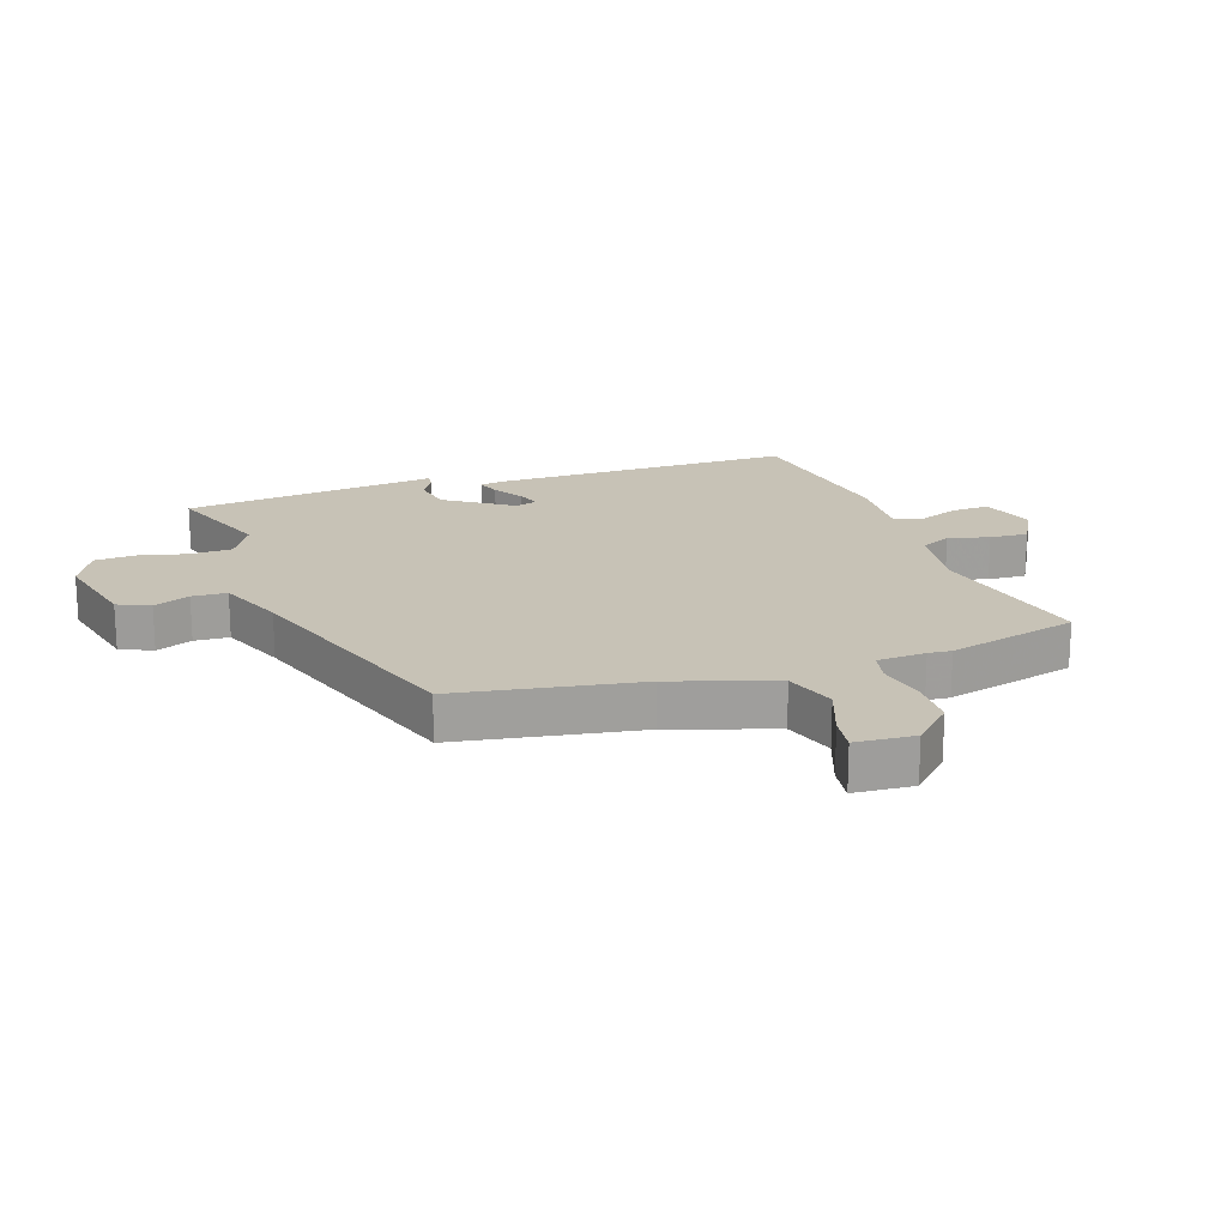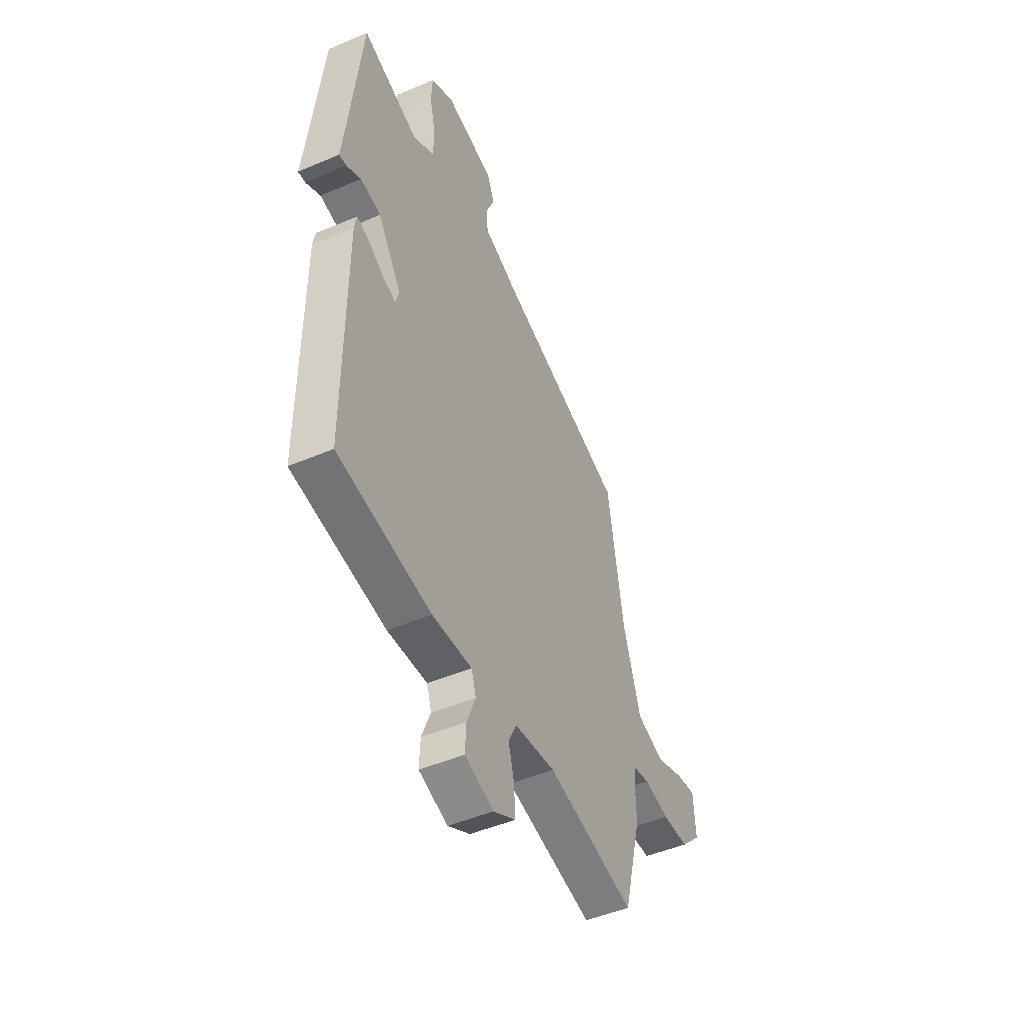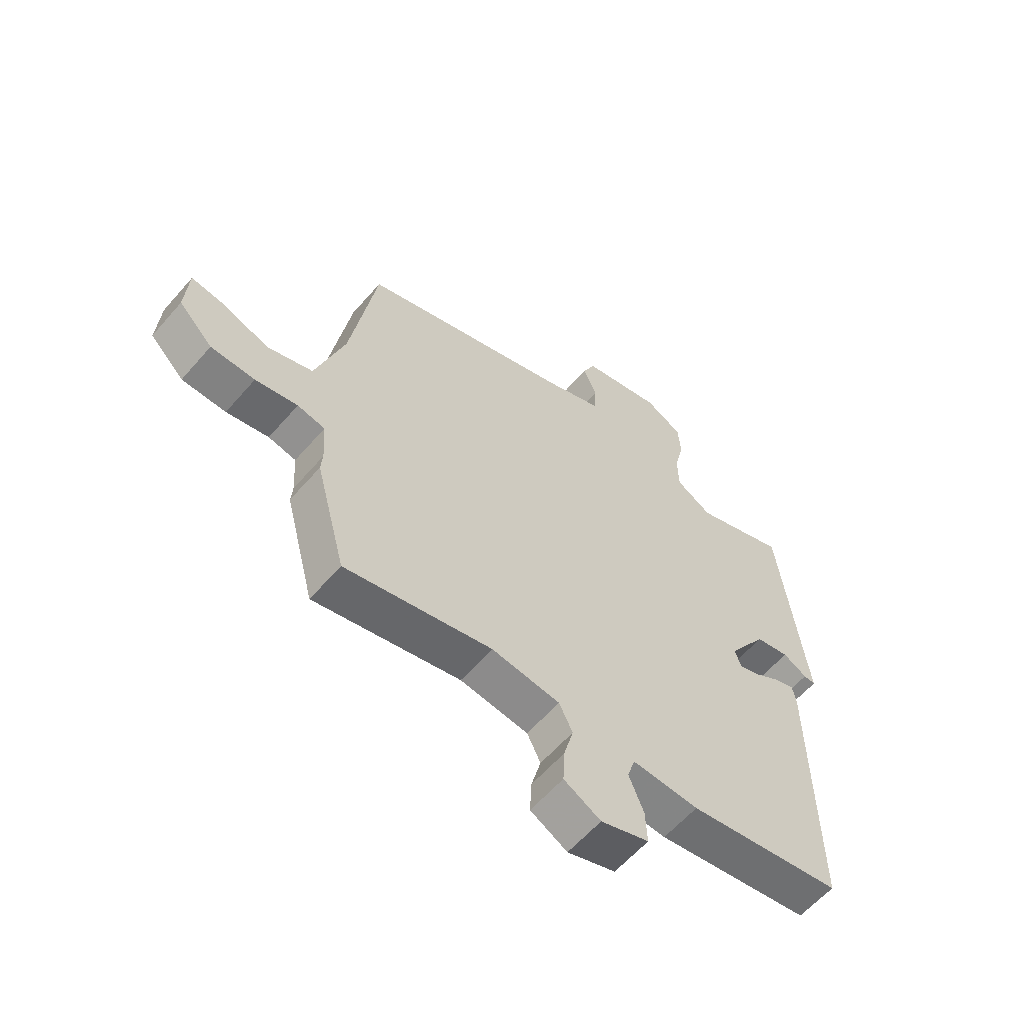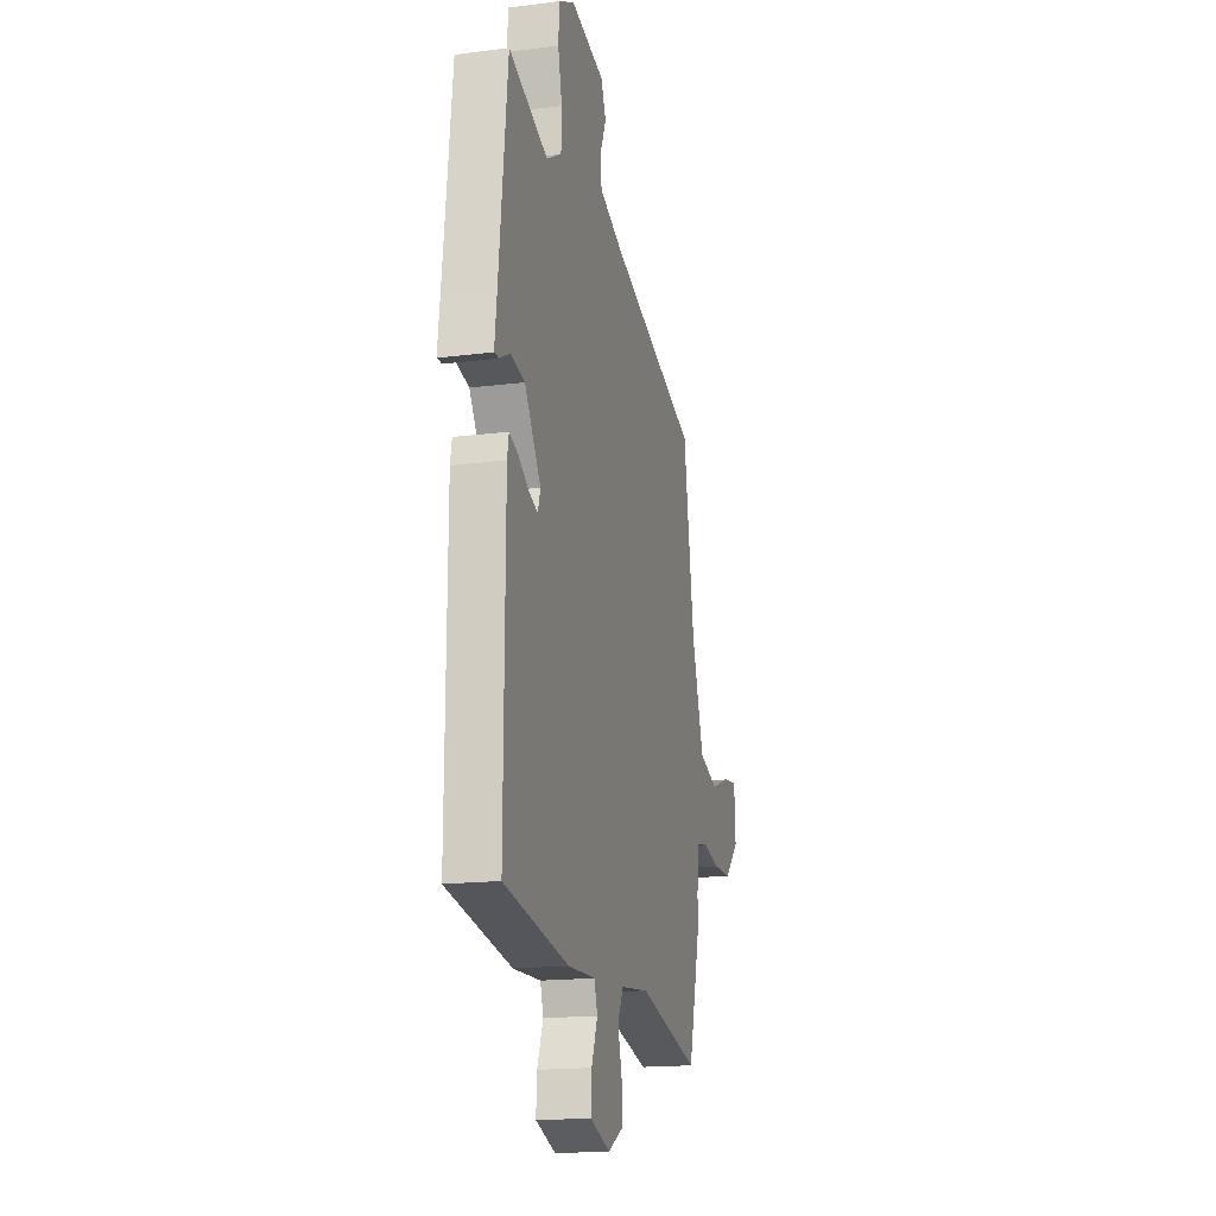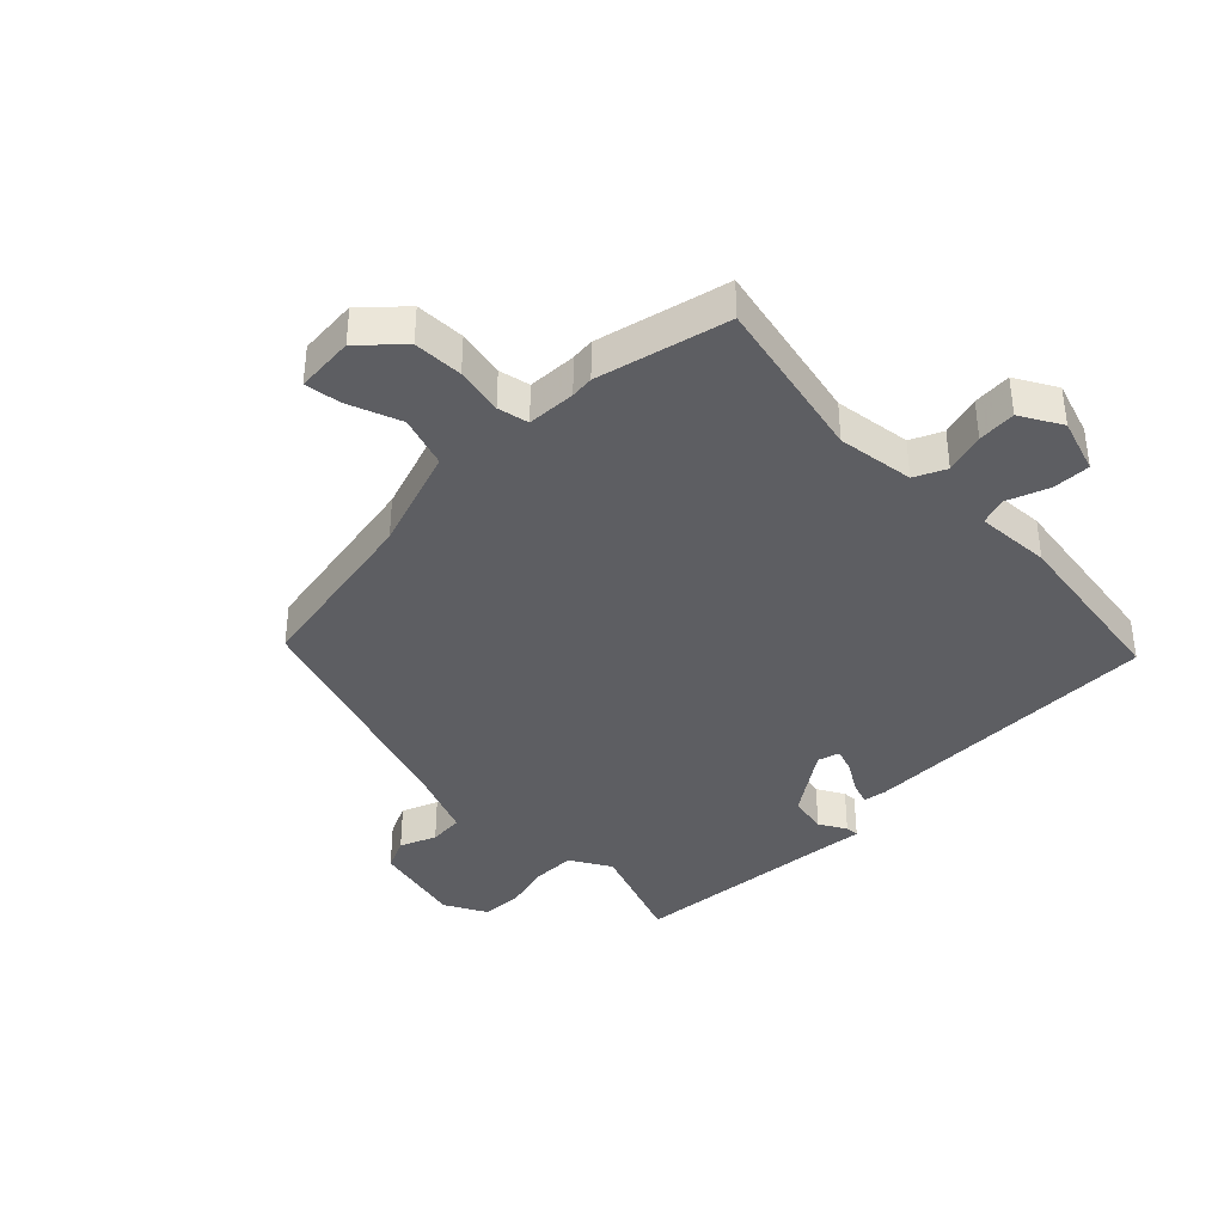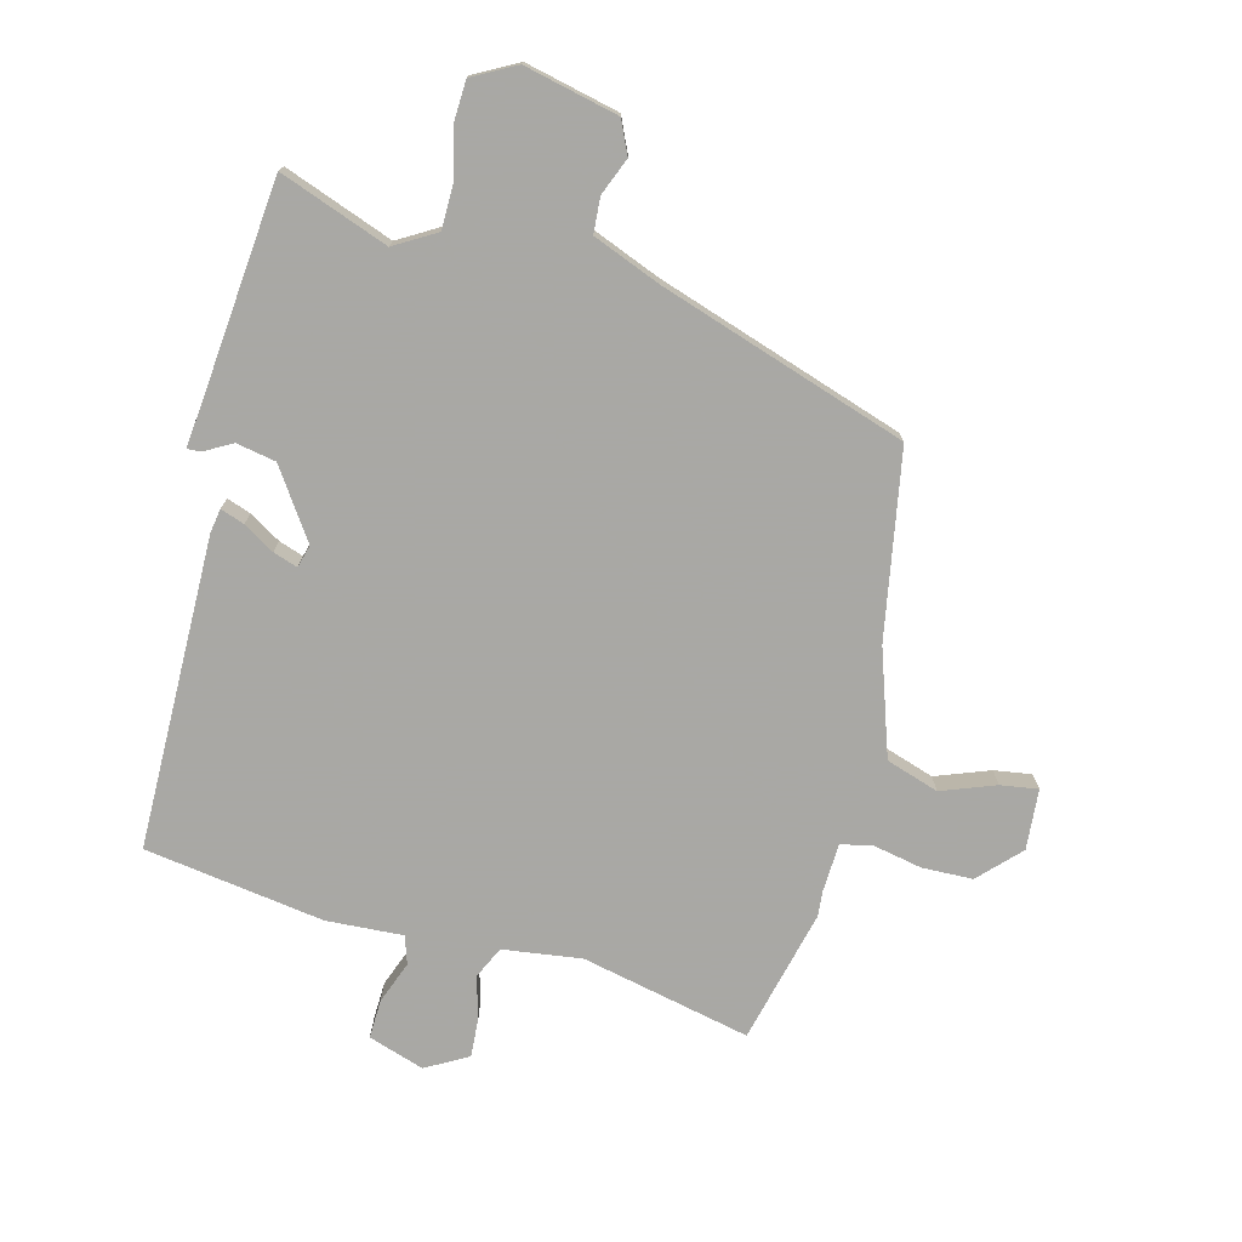
<metadata>
{"format":"obj","ext":"obj","renderer":"f3d","projection":"perspective","resolution":1024,"background":"white","views":[{"elev":19.2,"azim":71.7,"up":"+Y"},{"elev":-47.7,"azim":-64.4,"up":"+Z"},{"elev":-60.3,"azim":139.3,"up":"+Z"},{"elev":-16.9,"azim":-75.6,"up":"+Z"},{"elev":-38.5,"azim":136.0,"up":"+Y"},{"elev":-75.0,"azim":-13.6,"up":"+Y"}]}
</metadata>
<code>
v -0.479 0.07 0.534
v -0.306 0.07 0.467
v -0.239 0.07 0.505
v -0.237 0.07 0.575
v -0.255 0.07 0.653
v -0.251 0.07 0.72
v -0.181 0.07 0.756
v -0.031 0.07 0.719
v -0.008 0.07 0.666
v -0.033 0.07 0.607
v -0.03 0.07 0.55
v 0.078 0.07 0.505
v 0.472 0.07 0.368
v 0.52 0.07 0.069
v 0.574 0.07 -0.101
v 0.658 0.07 -0.13
v 0.745 0.07 -0.099
v 0.805 0.07 -0.091
v 0.811 0.07 -0.188
v 0.748 0.07 -0.251
v 0.667 0.07 -0.252
v 0.589 0.07 -0.235
v 0.538 0.07 -0.245
v 0.533 0.07 -0.325
v 0.536 0.07 -0.363
v 0.48 0.07 -0.577
v 0.209 0.07 -0.513
v 0.083 0.07 -0.528
v 0.058 0.07 -0.579
v 0.076 0.07 -0.646
v 0.079 0.07 -0.709
v 0.011 0.07 -0.746
v -0.078 0.07 -0.715
v -0.075 0.07 -0.653
v -0.048 0.07 -0.585
v -0.062 0.07 -0.54
v -0.185 0.07 -0.545
v -0.472 0.07 -0.497
v -0.469 0.07 0.003
v -0.462 0.07 0.041
v -0.424 0.07 0.027
v -0.375 0.07 -0.004
v -0.336 0.07 -0.018
v -0.325 0.07 0.018
v -0.397 0.07 0.128
v -0.46 0.07 0.141
v -0.505 0.07 0.117
v -0.527 0.07 0.116
v -0.517 0.07 0.197
v -0.479 0 0.534
v -0.306 0 0.467
v -0.239 0 0.505
v -0.237 0 0.575
v -0.255 0 0.653
v -0.251 0 0.72
v -0.181 0 0.756
v -0.031 0 0.719
v -0.008 0 0.666
v -0.033 0 0.607
v -0.03 0 0.55
v 0.078 0 0.505
v 0.472 0 0.368
v 0.52 0 0.069
v 0.574 0 -0.101
v 0.658 0 -0.13
v 0.745 0 -0.099
v 0.805 0 -0.091
v 0.811 0 -0.188
v 0.748 0 -0.251
v 0.667 0 -0.252
v 0.589 0 -0.235
v 0.538 0 -0.245
v 0.533 0 -0.325
v 0.536 0 -0.363
v 0.48 0 -0.577
v 0.209 0 -0.513
v 0.083 0 -0.528
v 0.058 0 -0.579
v 0.076 0 -0.646
v 0.079 0 -0.709
v 0.011 0 -0.746
v -0.078 0 -0.715
v -0.075 0 -0.653
v -0.048 0 -0.585
v -0.062 0 -0.54
v -0.185 0 -0.545
v -0.472 0 -0.497
v -0.469 0 0.003
v -0.462 0 0.041
v -0.424 0 0.027
v -0.375 0 -0.004
v -0.336 0 -0.018
v -0.325 0 0.018
v -0.397 0 0.128
v -0.46 0 0.141
v -0.505 0 0.117
v -0.527 0 0.116
v -0.517 0 0.197
f 46 47 48 49
f 49 1 2
f 46 49 2
f 45 46 2
f 44 45 2 3
f 40 41 42
f 39 40 42
f 38 39 42
f 37 38 42
f 36 37 42
f 36 42 43
f 33 34 35
f 32 33 35
f 31 32 35
f 30 31 35
f 29 30 35
f 28 29 35 36
f 36 43 44
f 28 36 44
f 27 28 44
f 27 44 3
f 26 27 3
f 25 26 3
f 24 25 3
f 20 21 22
f 19 20 22
f 18 19 22
f 17 18 22
f 16 17 22
f 15 16 22 23
f 12 13 14
f 14 15 23
f 12 14 23
f 11 12 23
f 8 9 10
f 7 8 10
f 6 7 10
f 5 6 10
f 4 5 10
f 4 10 11
f 11 23 24
f 4 11 24
f 3 4 24
f 98 97 96 95
f 51 50 98
f 51 98 95
f 51 95 94
f 52 51 94 93
f 91 90 89
f 91 89 88
f 91 88 87
f 91 87 86
f 91 86 85
f 92 91 85
f 84 83 82
f 84 82 81
f 84 81 80
f 84 80 79
f 84 79 78
f 85 84 78 77
f 93 92 85
f 93 85 77
f 93 77 76
f 52 93 76
f 52 76 75
f 52 75 74
f 52 74 73
f 71 70 69
f 71 69 68
f 71 68 67
f 71 67 66
f 71 66 65
f 72 71 65 64
f 63 62 61
f 72 64 63
f 72 63 61
f 72 61 60
f 59 58 57
f 59 57 56
f 59 56 55
f 59 55 54
f 59 54 53
f 60 59 53
f 73 72 60
f 73 60 53
f 73 53 52
f 1 50 51 2
f 2 51 52 3
f 3 52 53 4
f 4 53 54 5
f 5 54 55 6
f 6 55 56 7
f 7 56 57 8
f 8 57 58 9
f 9 58 59 10
f 10 59 60 11
f 11 60 61 12
f 12 61 62 13
f 13 62 63 14
f 14 63 64 15
f 15 64 65 16
f 16 65 66 17
f 17 66 67 18
f 18 67 68 19
f 19 68 69 20
f 20 69 70 21
f 21 70 71 22
f 22 71 72 23
f 23 72 73 24
f 24 73 74 25
f 25 74 75 26
f 26 75 76 27
f 27 76 77 28
f 28 77 78 29
f 29 78 79 30
f 30 79 80 31
f 31 80 81 32
f 32 81 82 33
f 33 82 83 34
f 34 83 84 35
f 35 84 85 36
f 36 85 86 37
f 37 86 87 38
f 38 87 88 39
f 39 88 89 40
f 40 89 90 41
f 41 90 91 42
f 42 91 92 43
f 43 92 93 44
f 44 93 94 45
f 45 94 95 46
f 46 95 96 47
f 47 96 97 48
f 48 97 98 49
f 49 98 50 1

</code>
